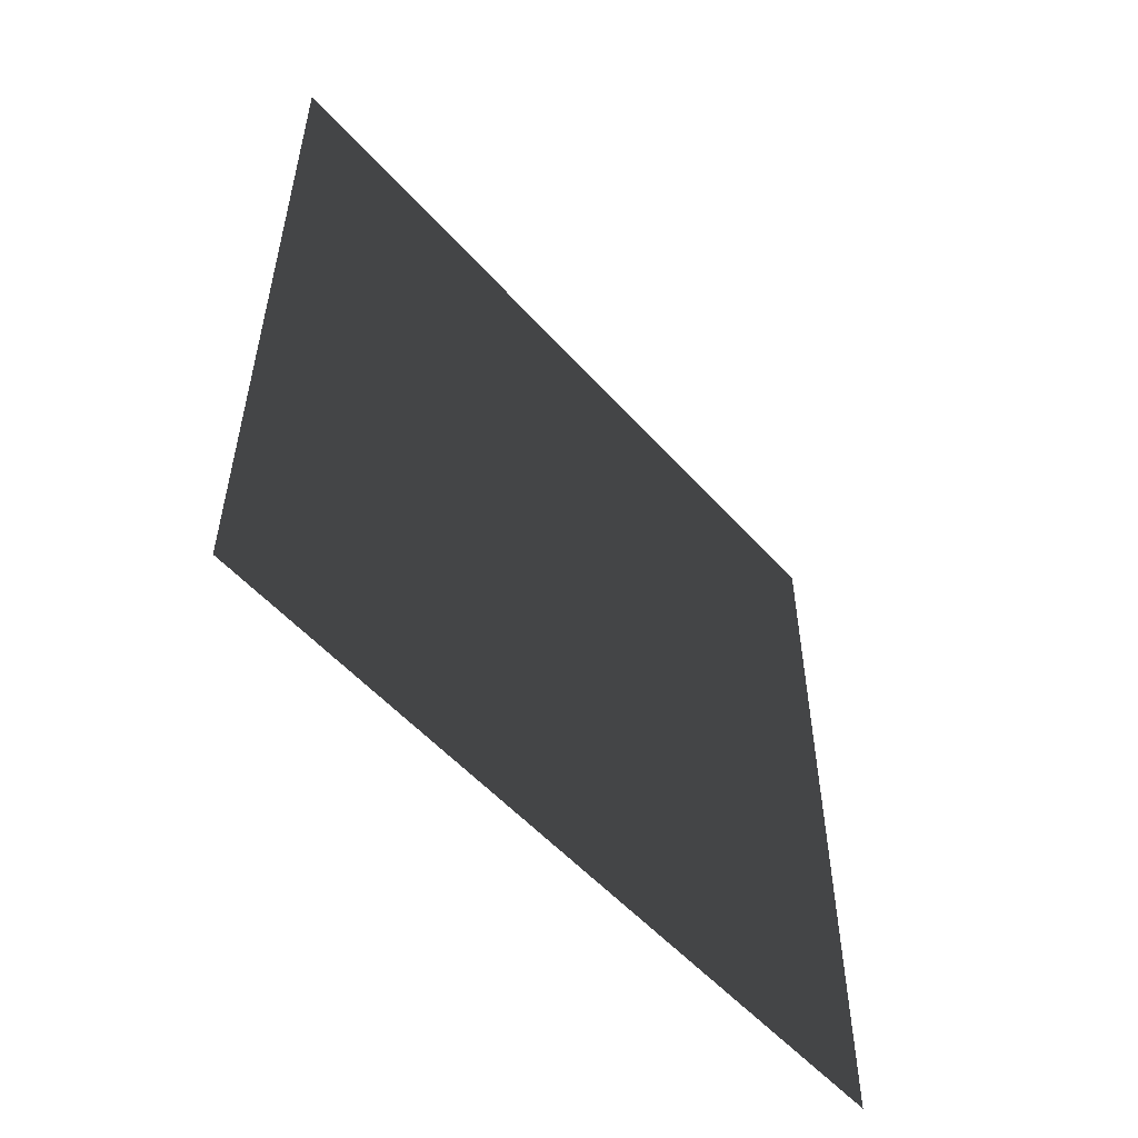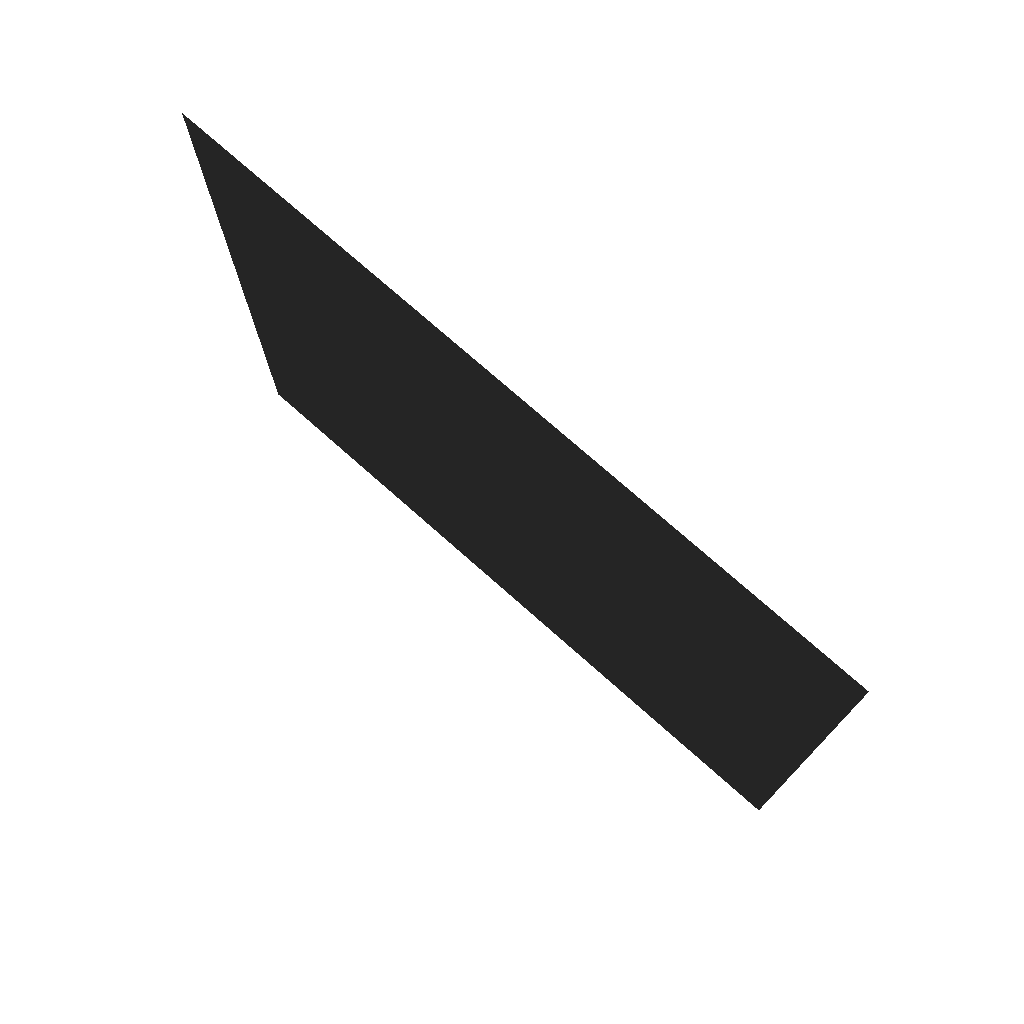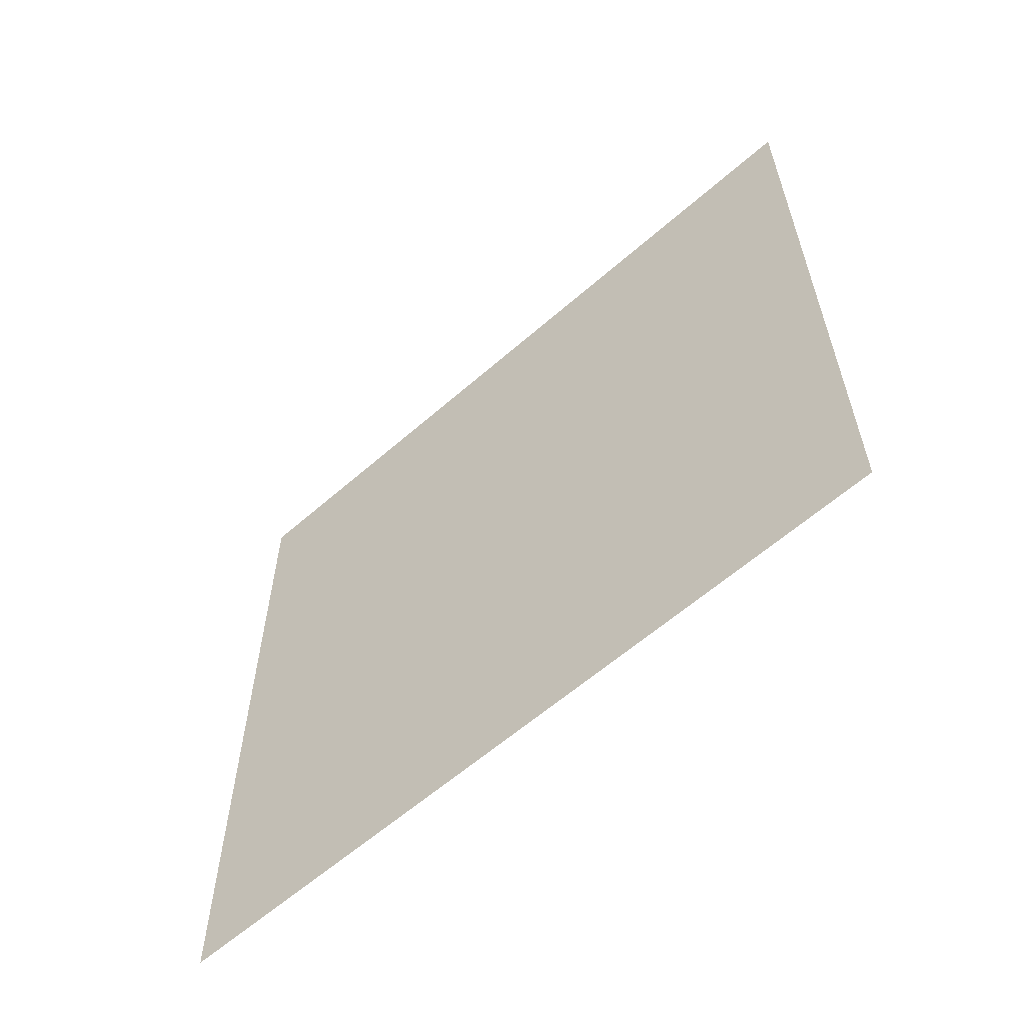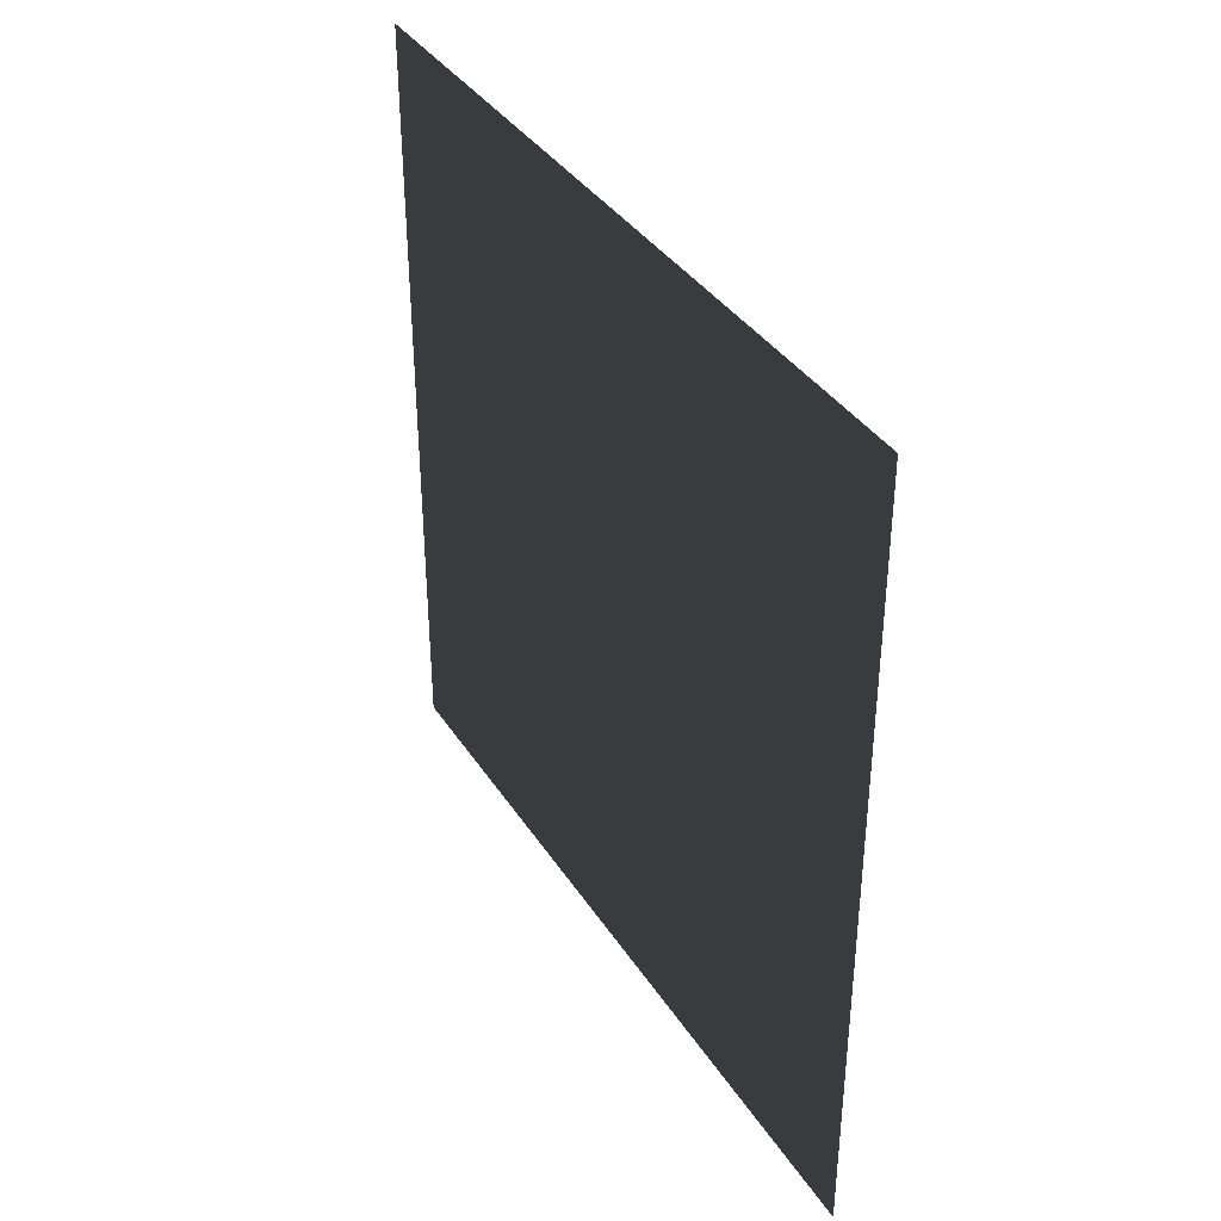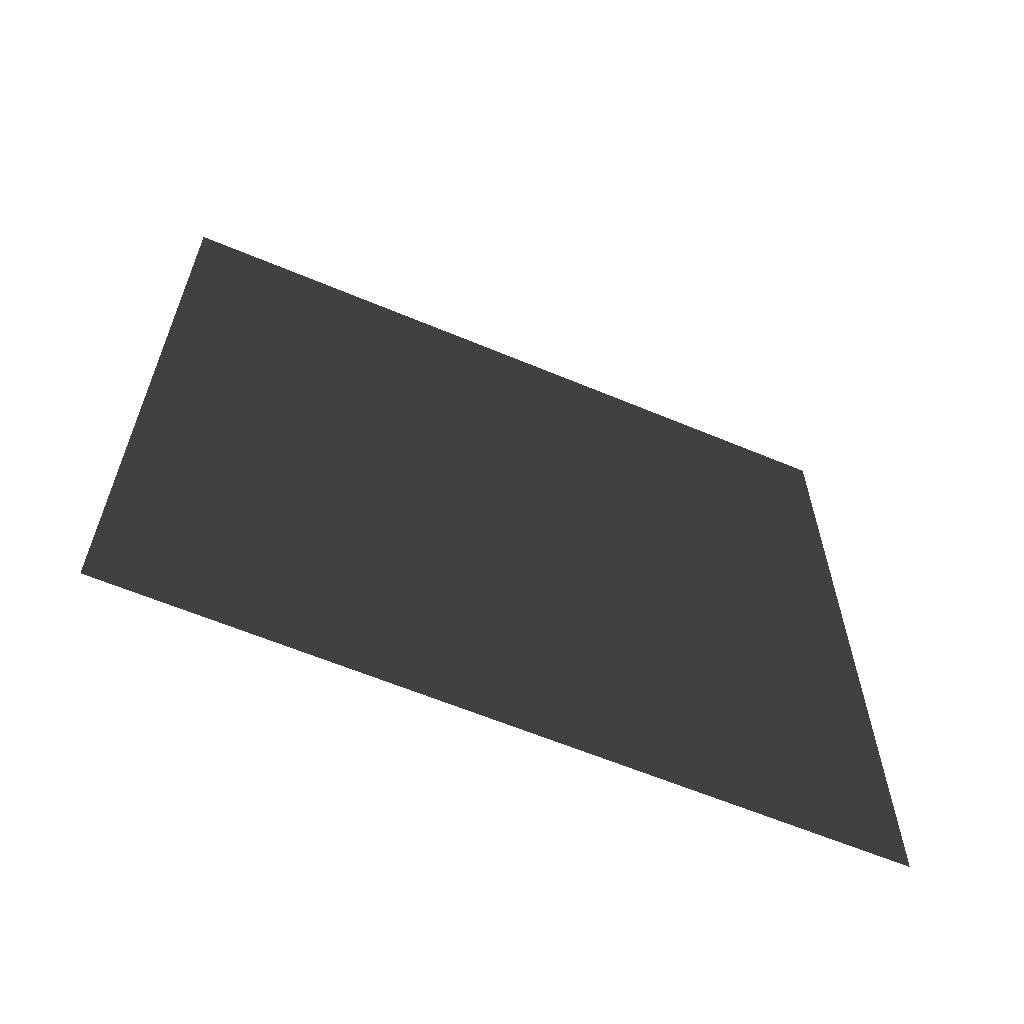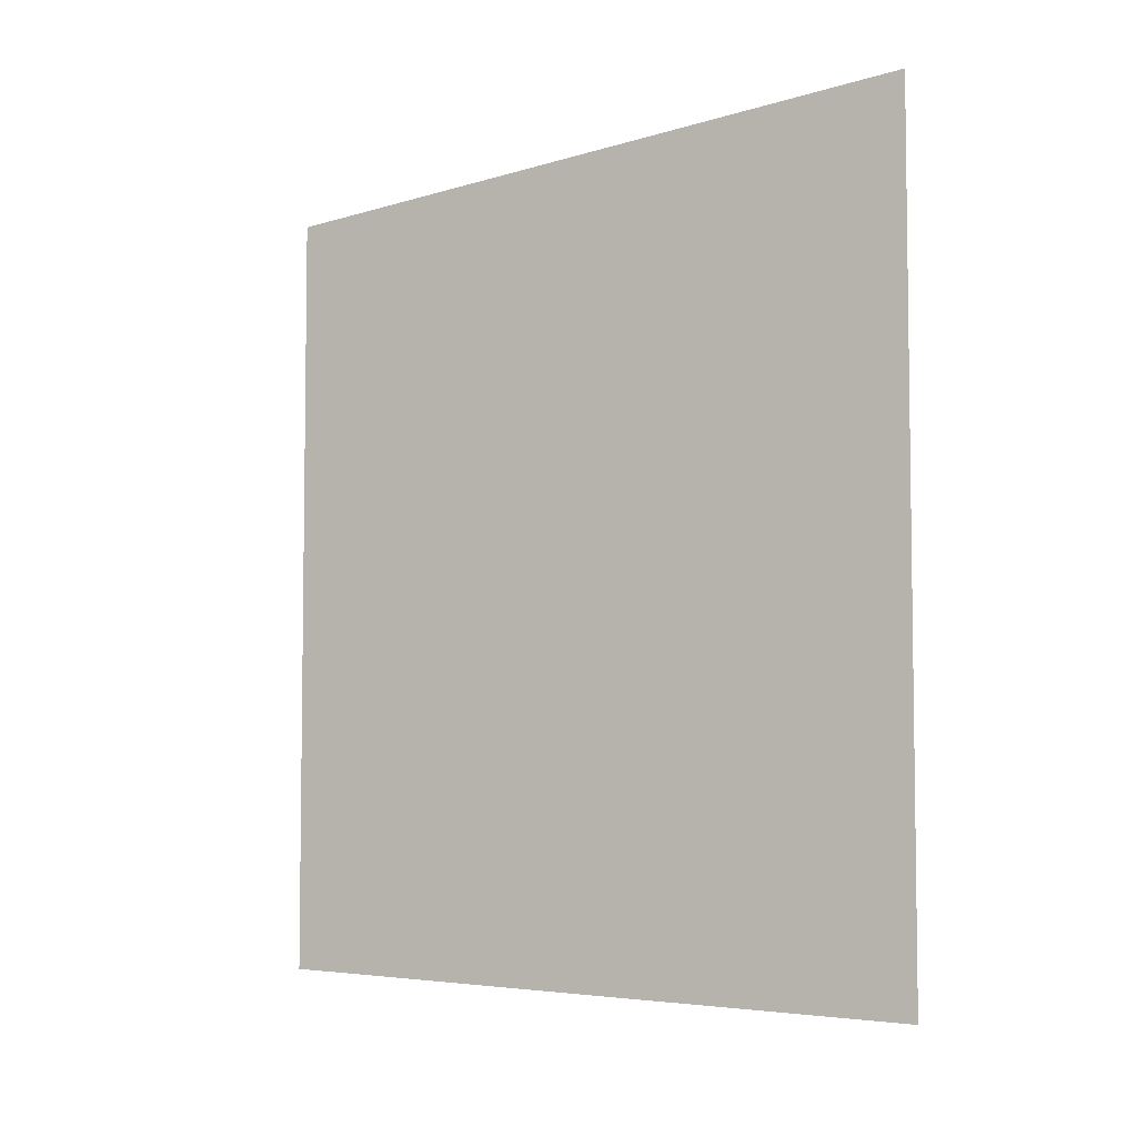
<metadata>
{"format":"obj","ext":"obj","renderer":"f3d","projection":"perspective","resolution":1024,"background":"white","views":[{"elev":-54.1,"azim":40.8,"up":"+Y"},{"elev":74.7,"azim":131.6,"up":"+Z"},{"elev":-60.2,"azim":-48.1,"up":"+Y"},{"elev":37.3,"azim":150.9,"up":"+Z"},{"elev":-61.6,"azim":66.9,"up":"+Y"},{"elev":-5.3,"azim":134.5,"up":"+Y"}]}
</metadata>
<code>
v -0.2 3 3
v -0.2 -1.027e-07 -2.112e-07
v -0.2 3 -2.117e-07
v -0.2 -5.135e-07 3
g wall32_11228_495
f 1 3 2
f 2 4 1

</code>
